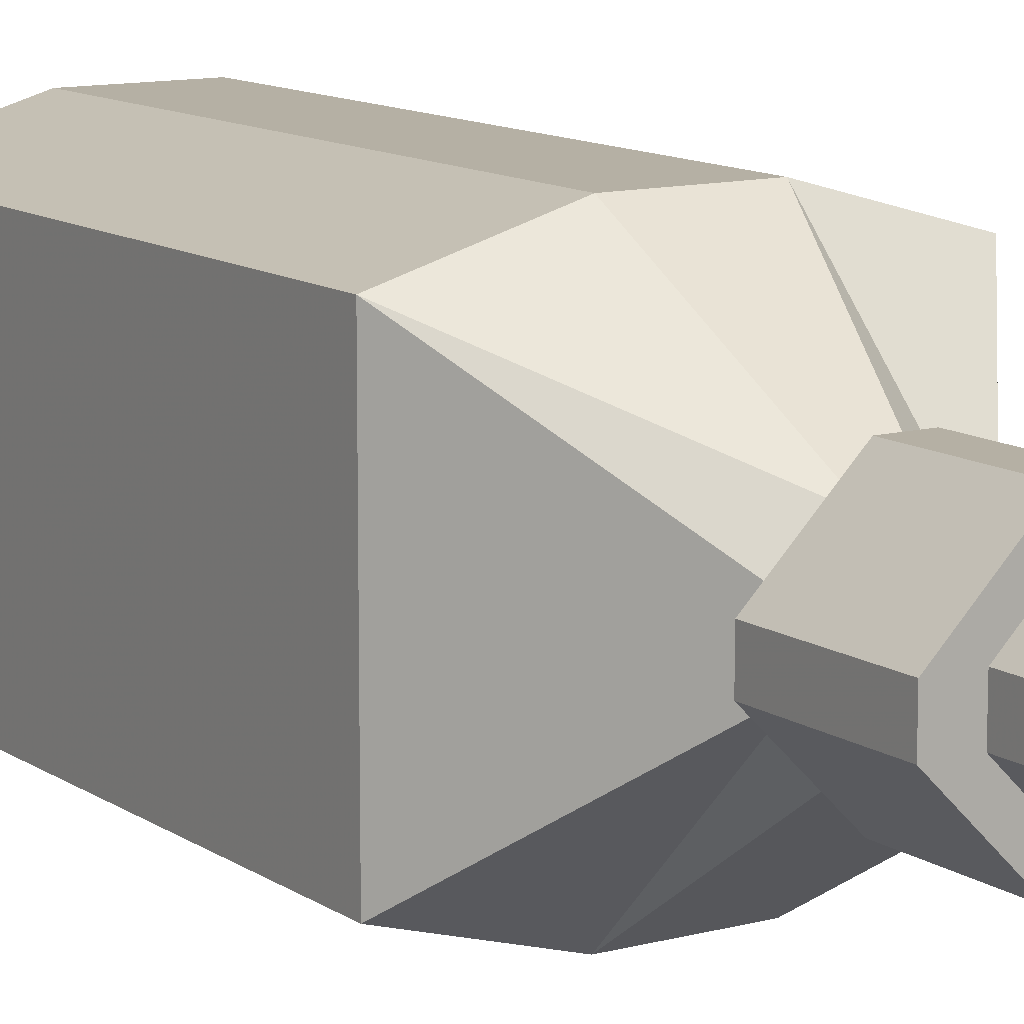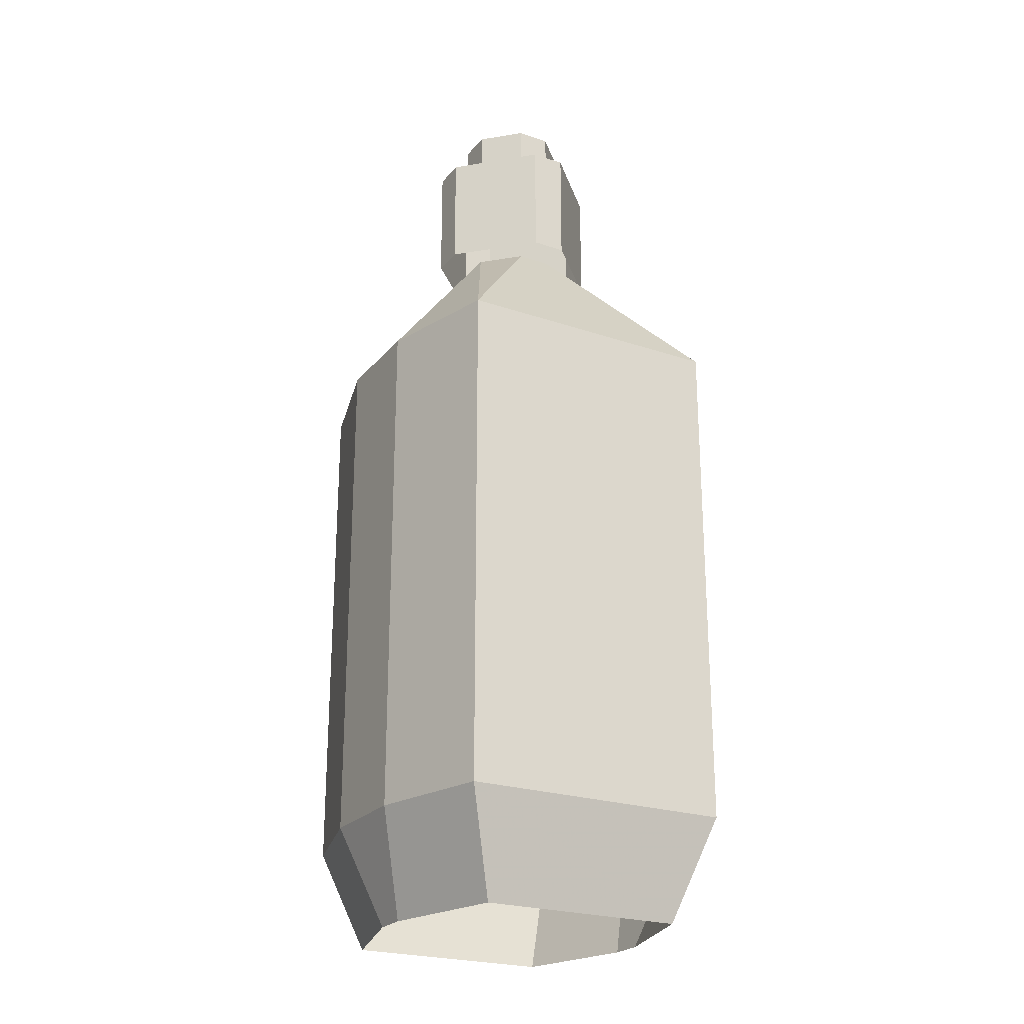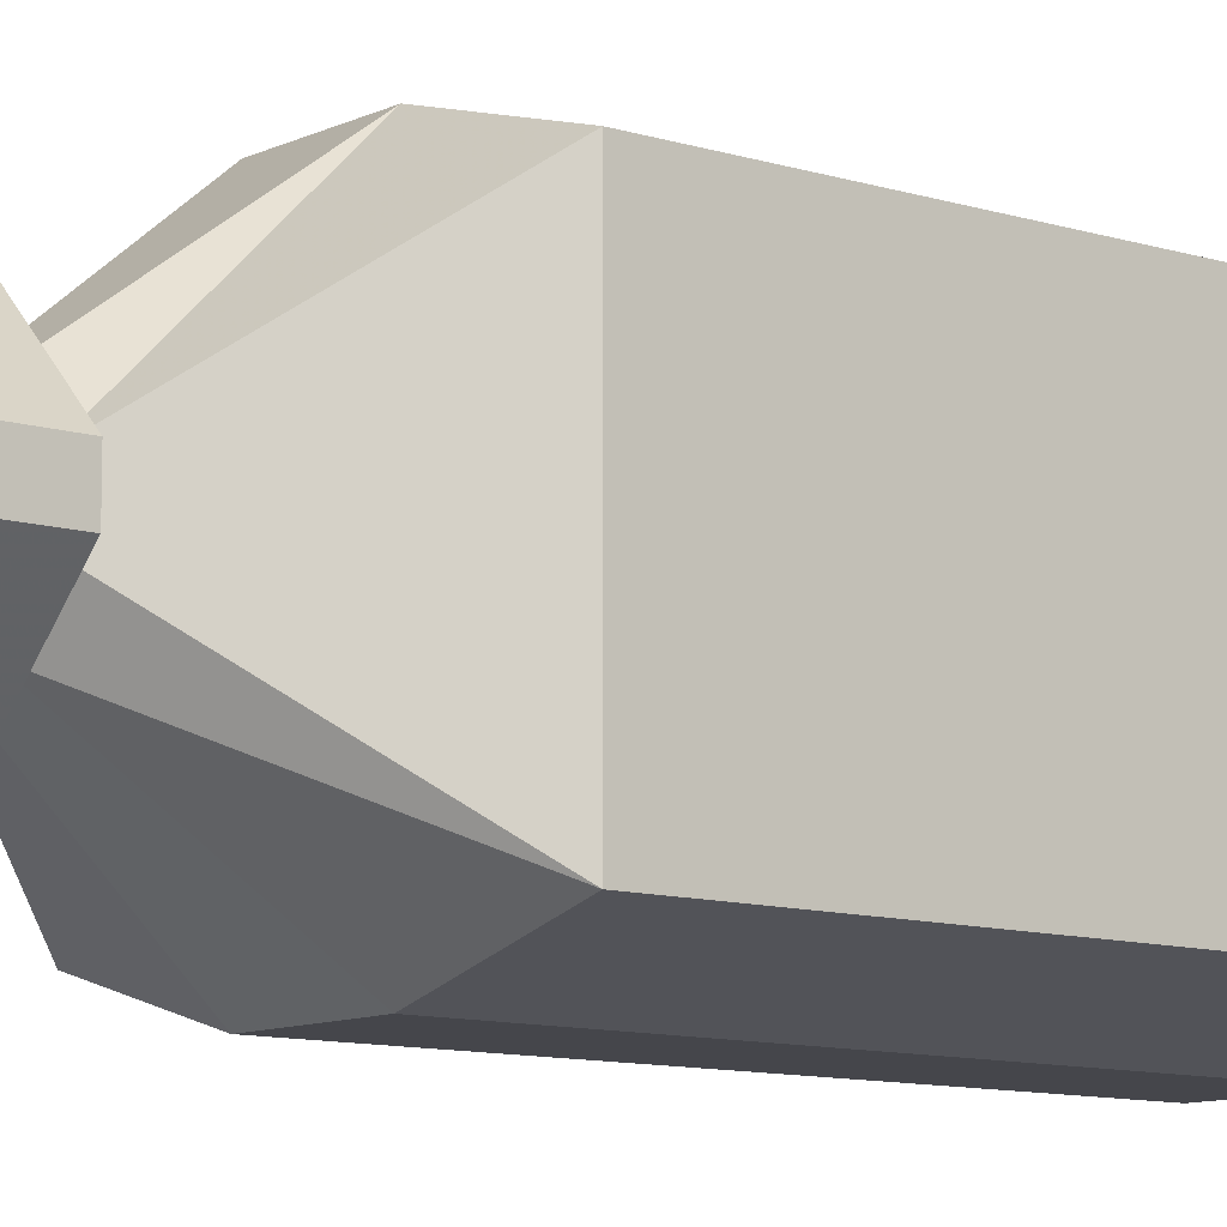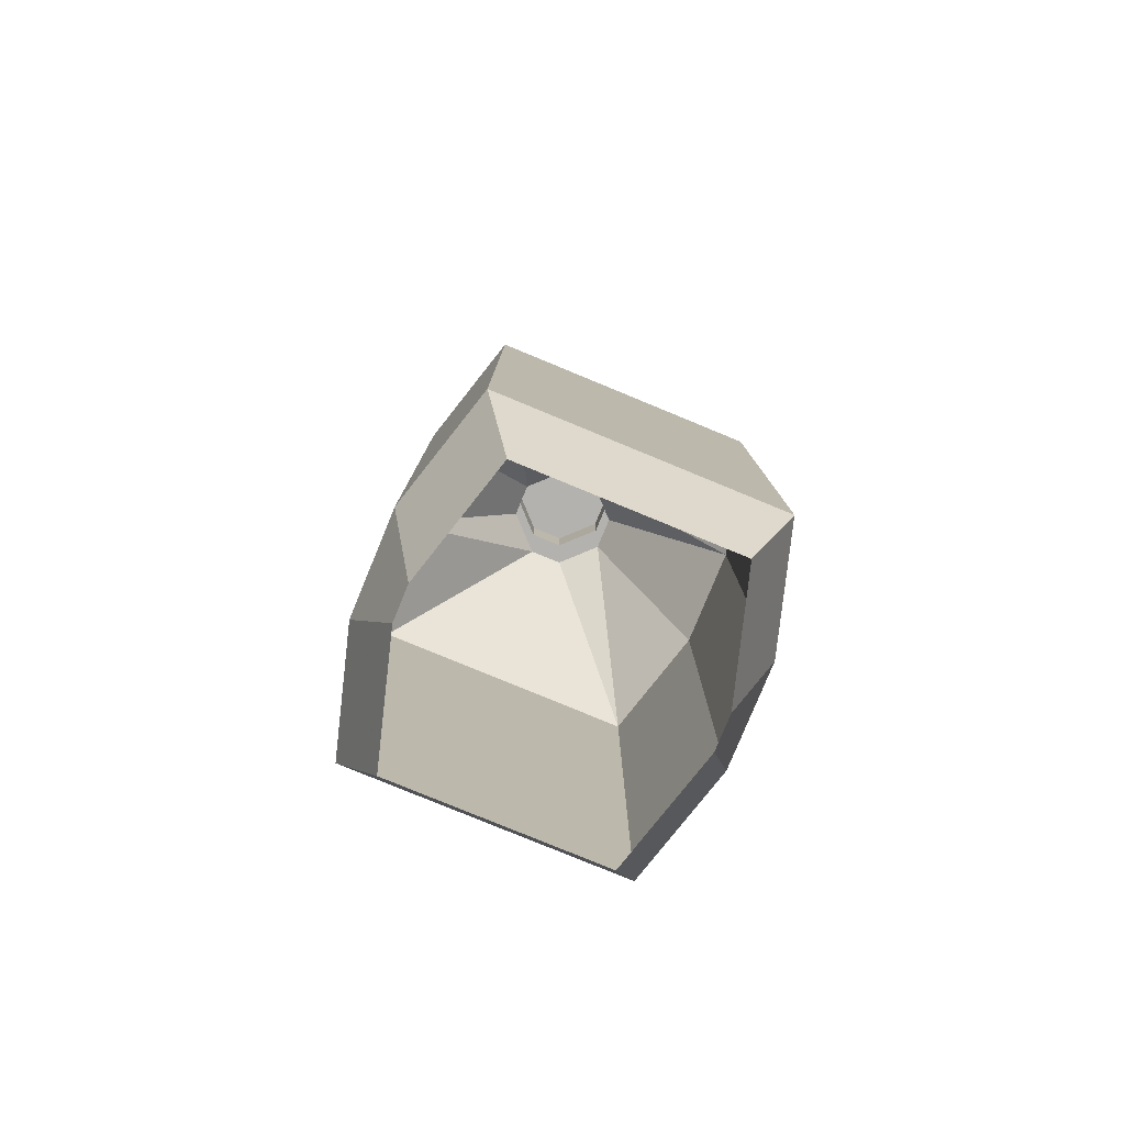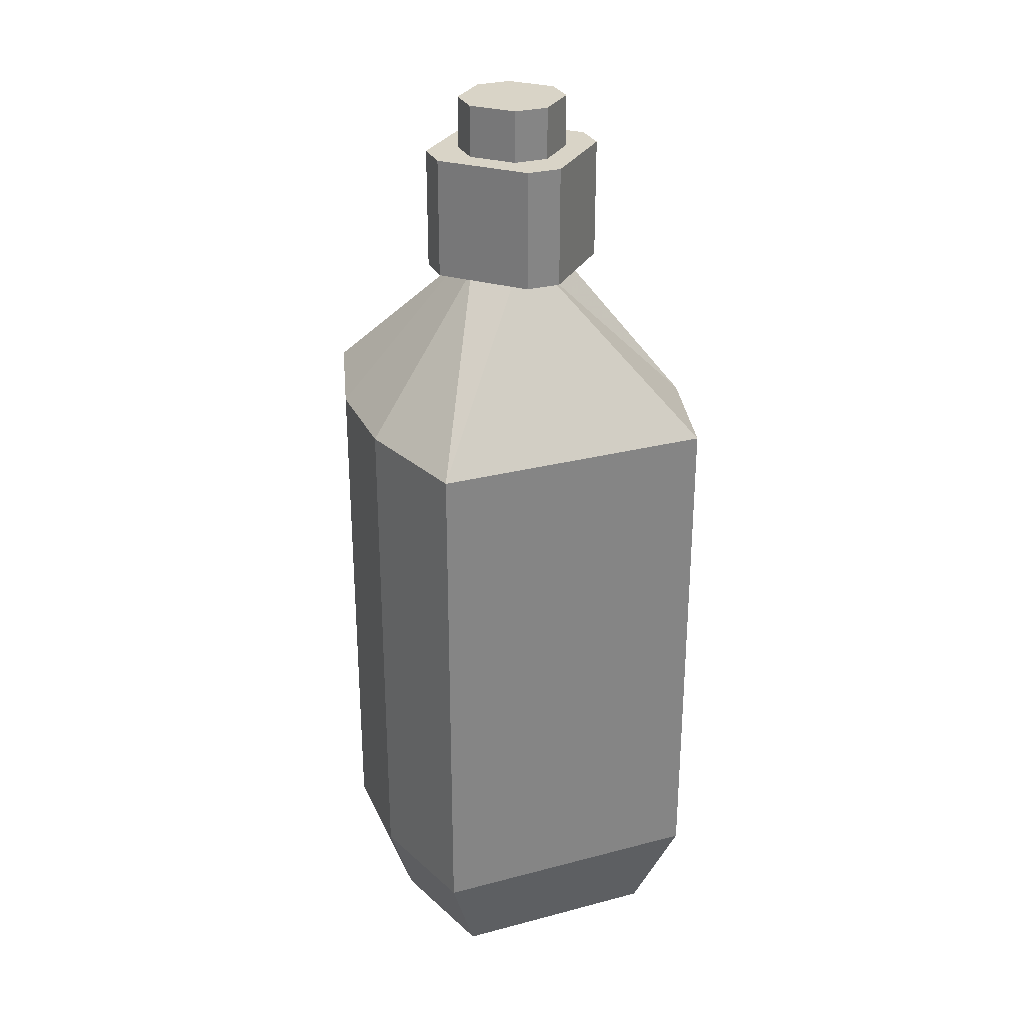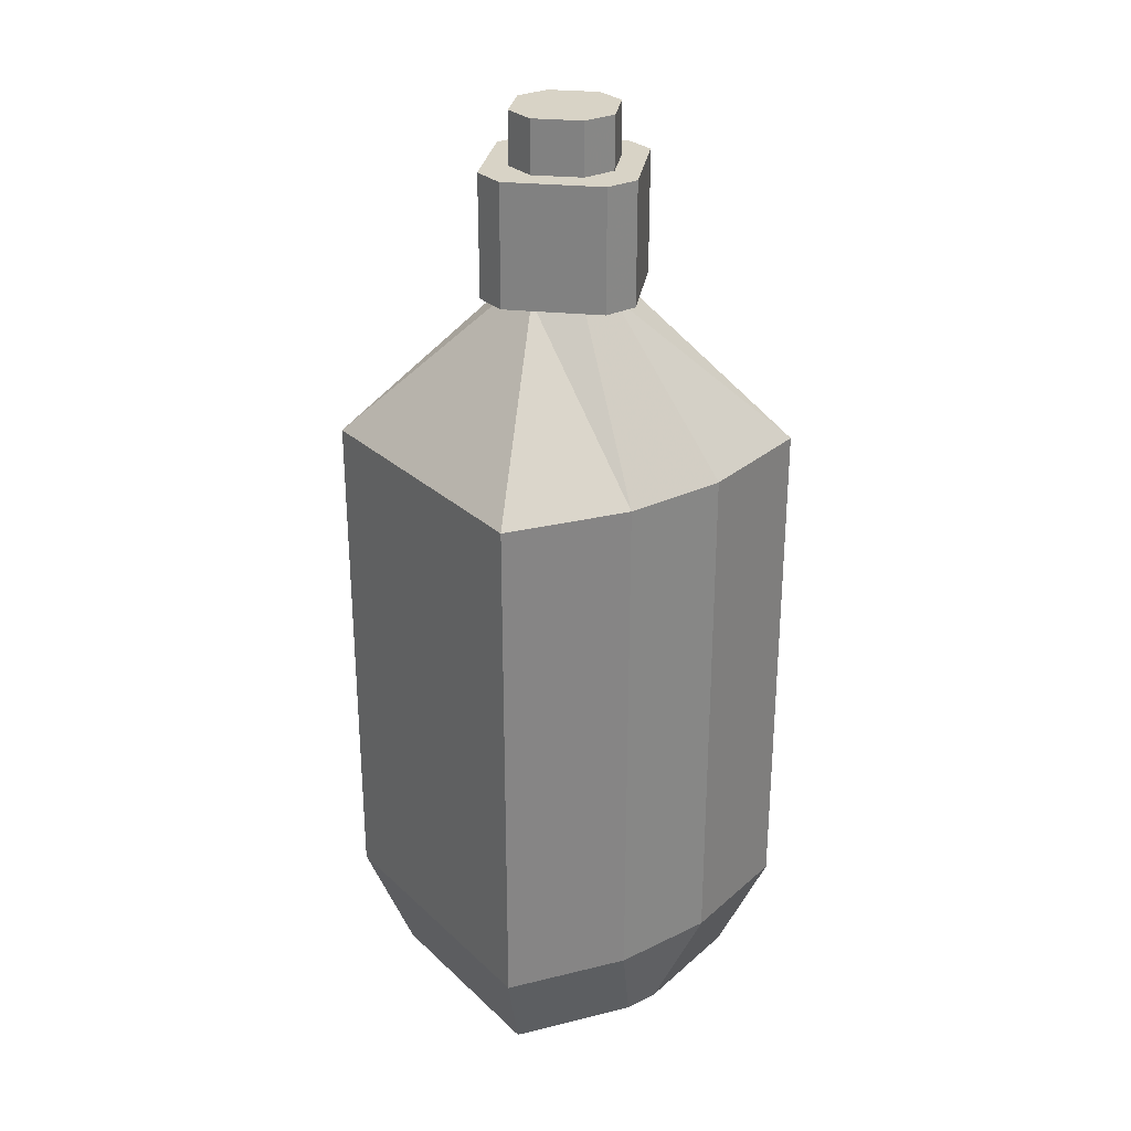
<metadata>
{"format":"obj","ext":"obj","renderer":"f3d","projection":"perspective","resolution":1024,"background":"white","views":[{"elev":11.6,"azim":147.2,"up":"+Z"},{"elev":-23.8,"azim":-119.4,"up":"+Y"},{"elev":-10.0,"azim":-129.4,"up":"+Z"},{"elev":-79.8,"azim":-112.4,"up":"+Y"},{"elev":28.6,"azim":68.5,"up":"+Y"},{"elev":28.2,"azim":-36.2,"up":"+Y"}]}
</metadata>
<code>
v -0.02344 0.4062 0.007812
v -0.02344 0.4062 -0.007812
v -0.02344 0.4297 -0.007812
v -0.02344 0.4297 0.007812
v -0.007812 0.4062 0.02344
v -0.007812 0.4062 0.03906
v -0.03906 0.4062 0.007812
v -0.03906 0.4062 -0.007812
v -0.007812 0.4062 -0.02344
v -0.007812 0.4297 -0.02344
v 0.007812 0.4297 -0.02344
v 0.02344 0.4297 -0.007812
v 0.02344 0.4297 0.007812
v 0.007812 0.4297 0.02344
v -0.007812 0.4297 0.02344
v 0.007812 0.4062 0.02344
v 0.007812 0.4062 0.03906
v 0.007812 0.3516 0.03906
v -0.007812 0.3516 0.03906
v -0.03906 0.3516 0.007812
v -0.03906 0.3516 -0.007812
v -0.007812 0.4062 -0.03906
v 0.007812 0.4062 -0.03906
v 0.007812 0.4062 -0.02344
v 0.02344 0.4062 -0.007812
v 0.02344 0.4062 0.007812
v 0.03906 0.4062 -0.007812
v 0.03906 0.4062 0.007812
v -0.07812 0.2812 0.0625
v -0.07812 0.2812 -0.0625
v -0.02344 0.3516 -0.007812
v -0.02344 0.3516 0.007812
v -0.02344 0.2812 0.07812
v -0.02344 0.04688 0.07812
v -0.07812 0.04688 0.0625
v -0.07812 0.04688 -0.0625
v -0.02344 0.2812 -0.07812
v -0.007812 0.3516 -0.02344
v 0.02344 0.2812 -0.07812
v 0.007812 0.3516 -0.02344
v 0.07812 0.2812 -0.0625
v 0.02344 0.3516 -0.007812
v 0.07812 0.2812 0.0625
v 0.02344 0.3516 0.007812
v 0.02344 0.2812 0.07812
v 0.007812 0.3516 0.02344
v -0.007812 0.3516 0.02344
v -0.007812 0.3516 -0.03906
v 0.007812 0.3516 -0.03906
v 0.03906 0.3516 -0.007812
v 0.03906 0.3516 0.007812
v -0.02344 0.04688 -0.07812
v 0.02344 0.04688 -0.07812
v 0.07812 0.04688 -0.0625
v 0.07812 0.04688 0.0625
v 0.02344 0.04688 0.07812
v 0.007812 0 0.0625
v -0.007812 0 0.0625
v -0.0625 0 0.04688
v -0.0625 0 -0.04688
v -0.007812 0 -0.0625
v 0.007812 0 -0.0625
v 0.0625 0 -0.04688
v 0.0625 0 0.04688
f 1 2 3
f 1 3 4
f 1 4 5
f 1 5 6
f 1 6 7
f 1 7 8
f 1 8 2
f 2 8 9
f 2 9 10
f 2 10 3
f 3 10 4
f 4 10 11
f 4 11 12
f 4 12 13
f 4 13 14
f 4 14 15
f 4 15 5
f 5 15 16
f 5 16 6
f 6 16 17
f 6 17 18
f 6 18 19
f 6 19 7
f 7 19 20
f 7 20 8
f 8 20 21
f 8 21 22
f 8 22 9
f 9 22 23
f 9 23 24
f 9 24 11
f 9 11 10
f 24 25 12
f 24 12 11
f 25 26 13
f 25 13 12
f 26 16 14
f 26 14 13
f 16 15 14
f 24 23 27
f 24 27 25
f 25 27 28
f 25 28 26
f 26 28 17
f 26 17 16
f 29 30 31
f 29 31 32
f 29 32 33
f 29 33 34
f 29 34 35
f 29 35 30
f 30 35 36
f 30 36 37
f 30 37 38
f 30 38 31
f 37 39 40
f 37 40 38
f 39 41 42
f 39 42 40
f 41 43 44
f 41 44 42
f 43 45 46
f 43 46 44
f 45 33 47
f 45 47 46
f 33 32 47
f 21 48 22
f 22 48 23
f 23 48 49
f 23 49 27
f 27 49 50
f 27 50 28
f 28 50 51
f 28 51 17
f 17 51 18
f 36 52 37
f 37 52 39
f 39 52 53
f 39 53 41
f 41 53 54
f 41 54 43
f 43 54 55
f 43 55 45
f 45 55 56
f 45 56 33
f 33 56 34
f 34 56 57
f 34 57 58
f 34 58 35
f 35 58 59
f 35 59 36
f 36 59 60
f 36 60 52
f 52 60 61
f 52 61 53
f 53 61 62
f 53 62 54
f 54 62 63
f 54 63 55
f 55 63 64
f 55 64 56
f 56 64 57

</code>
